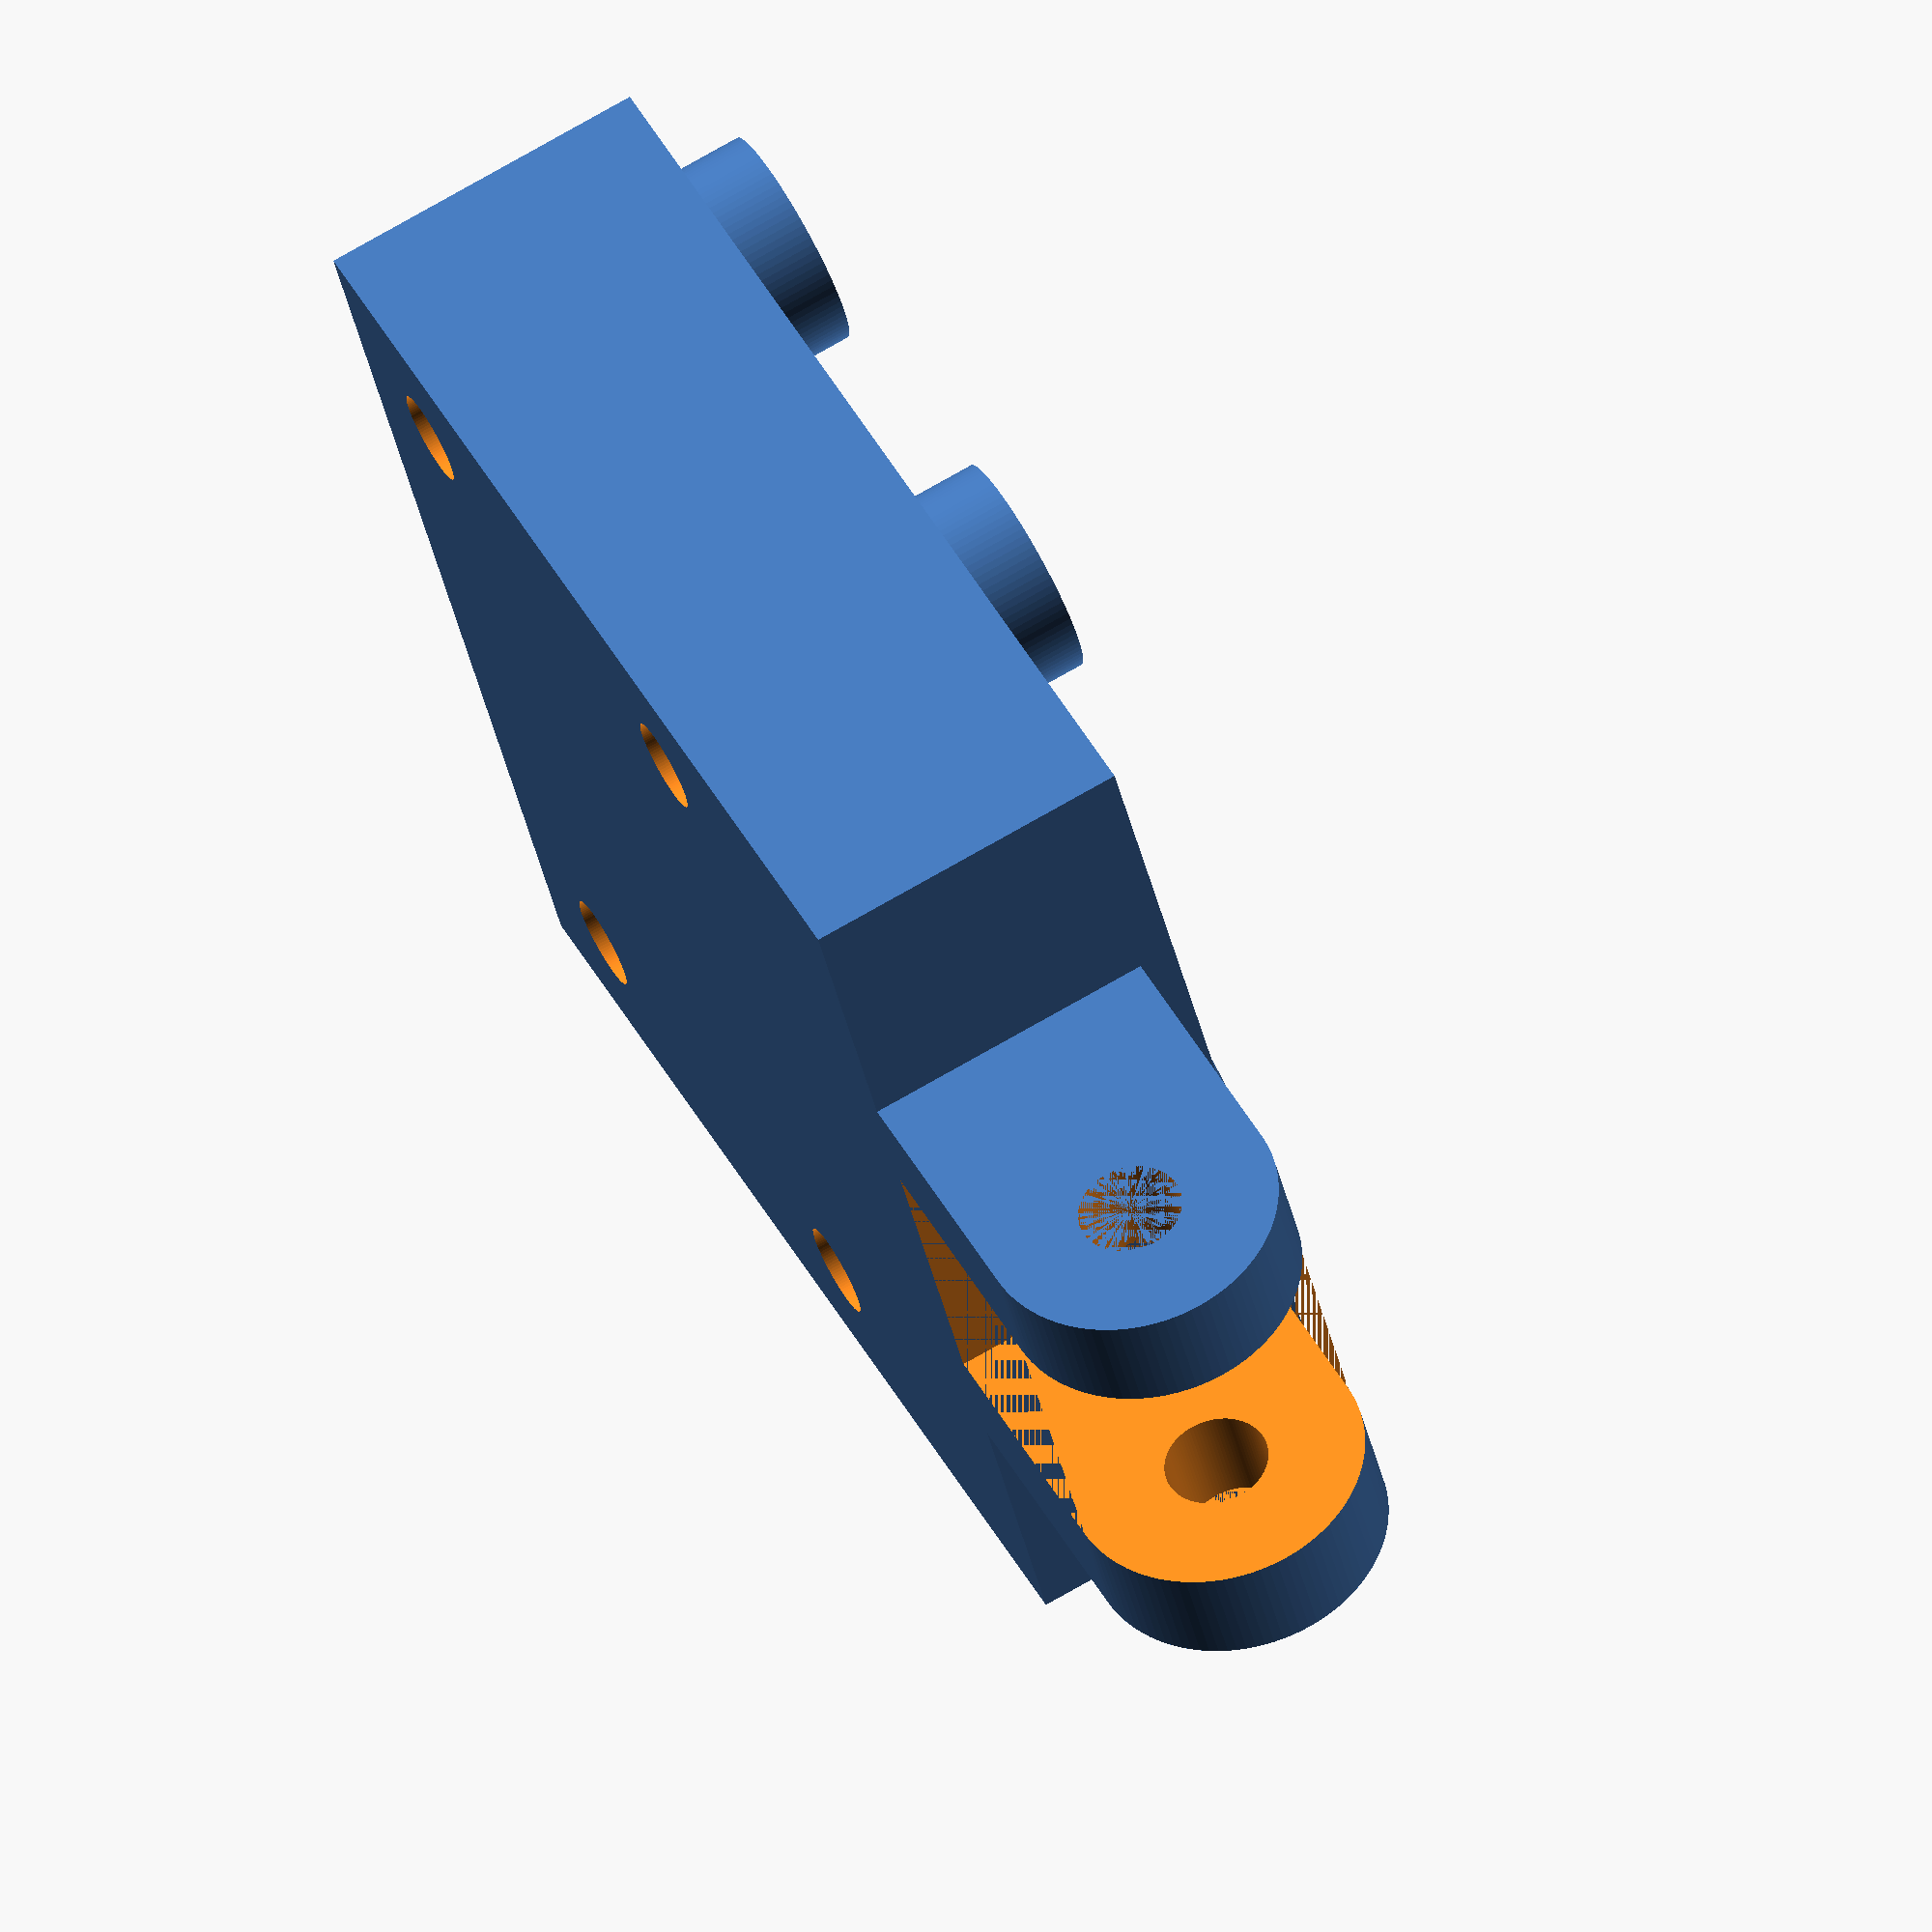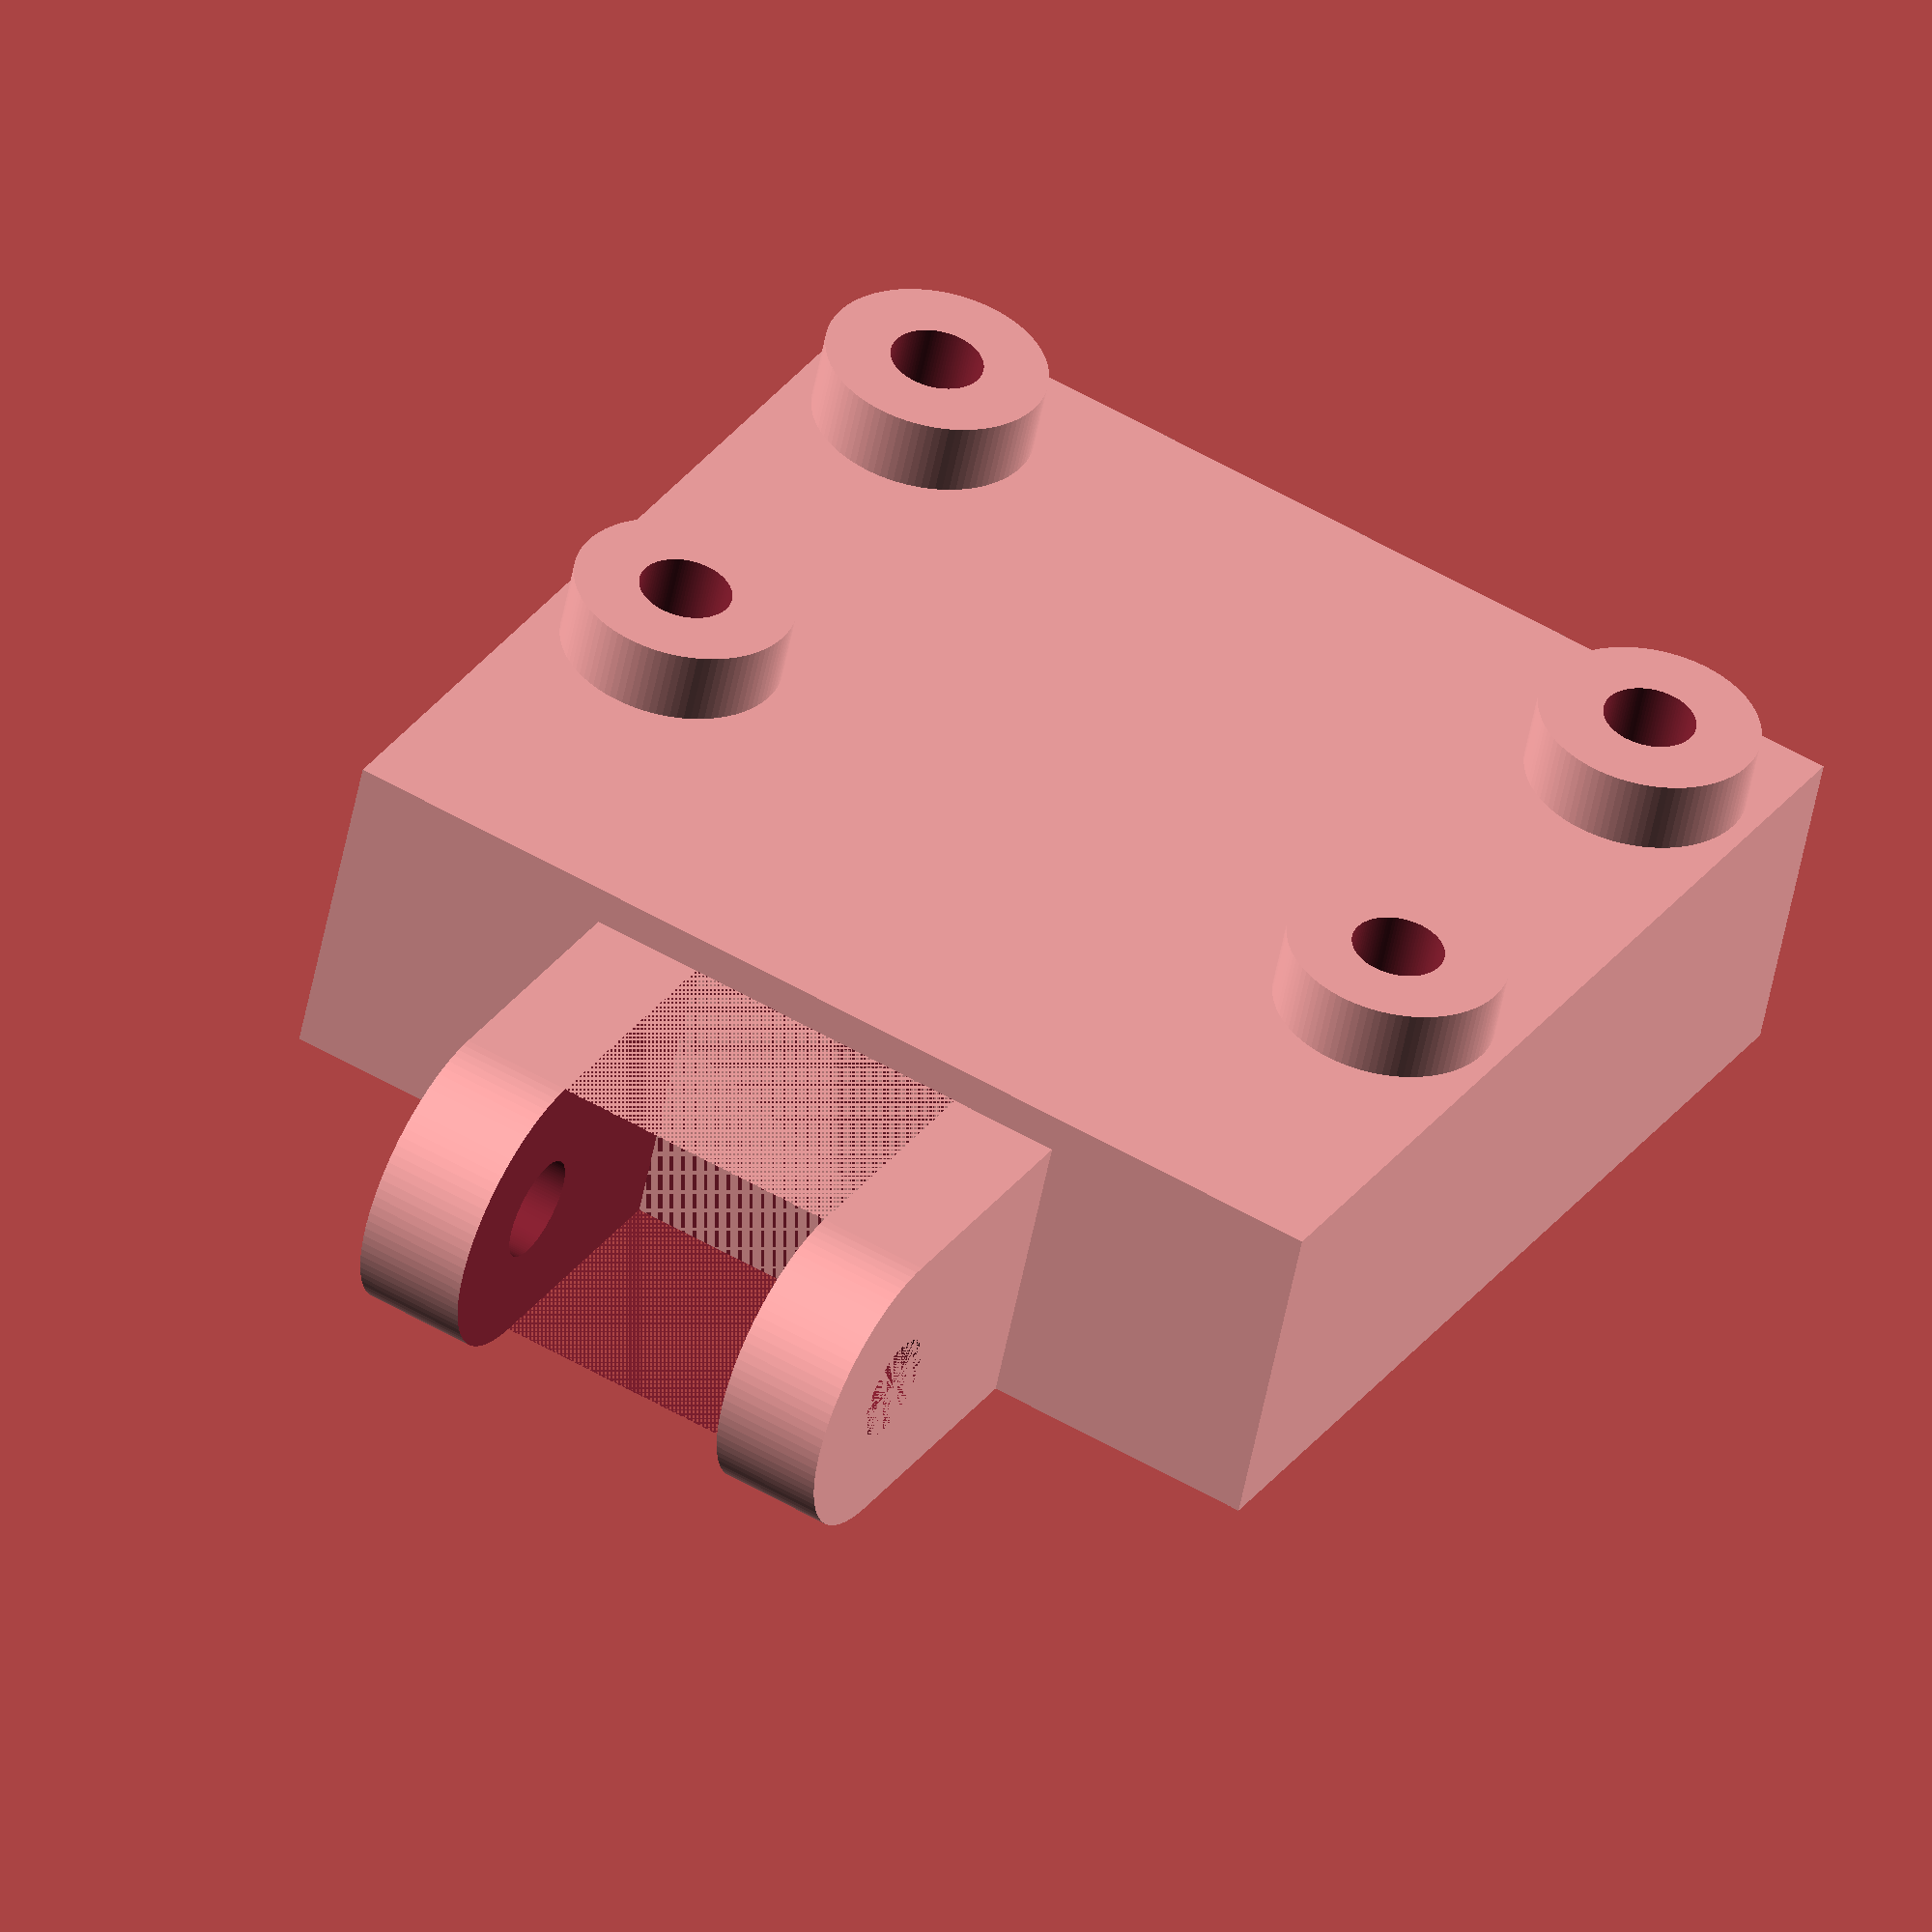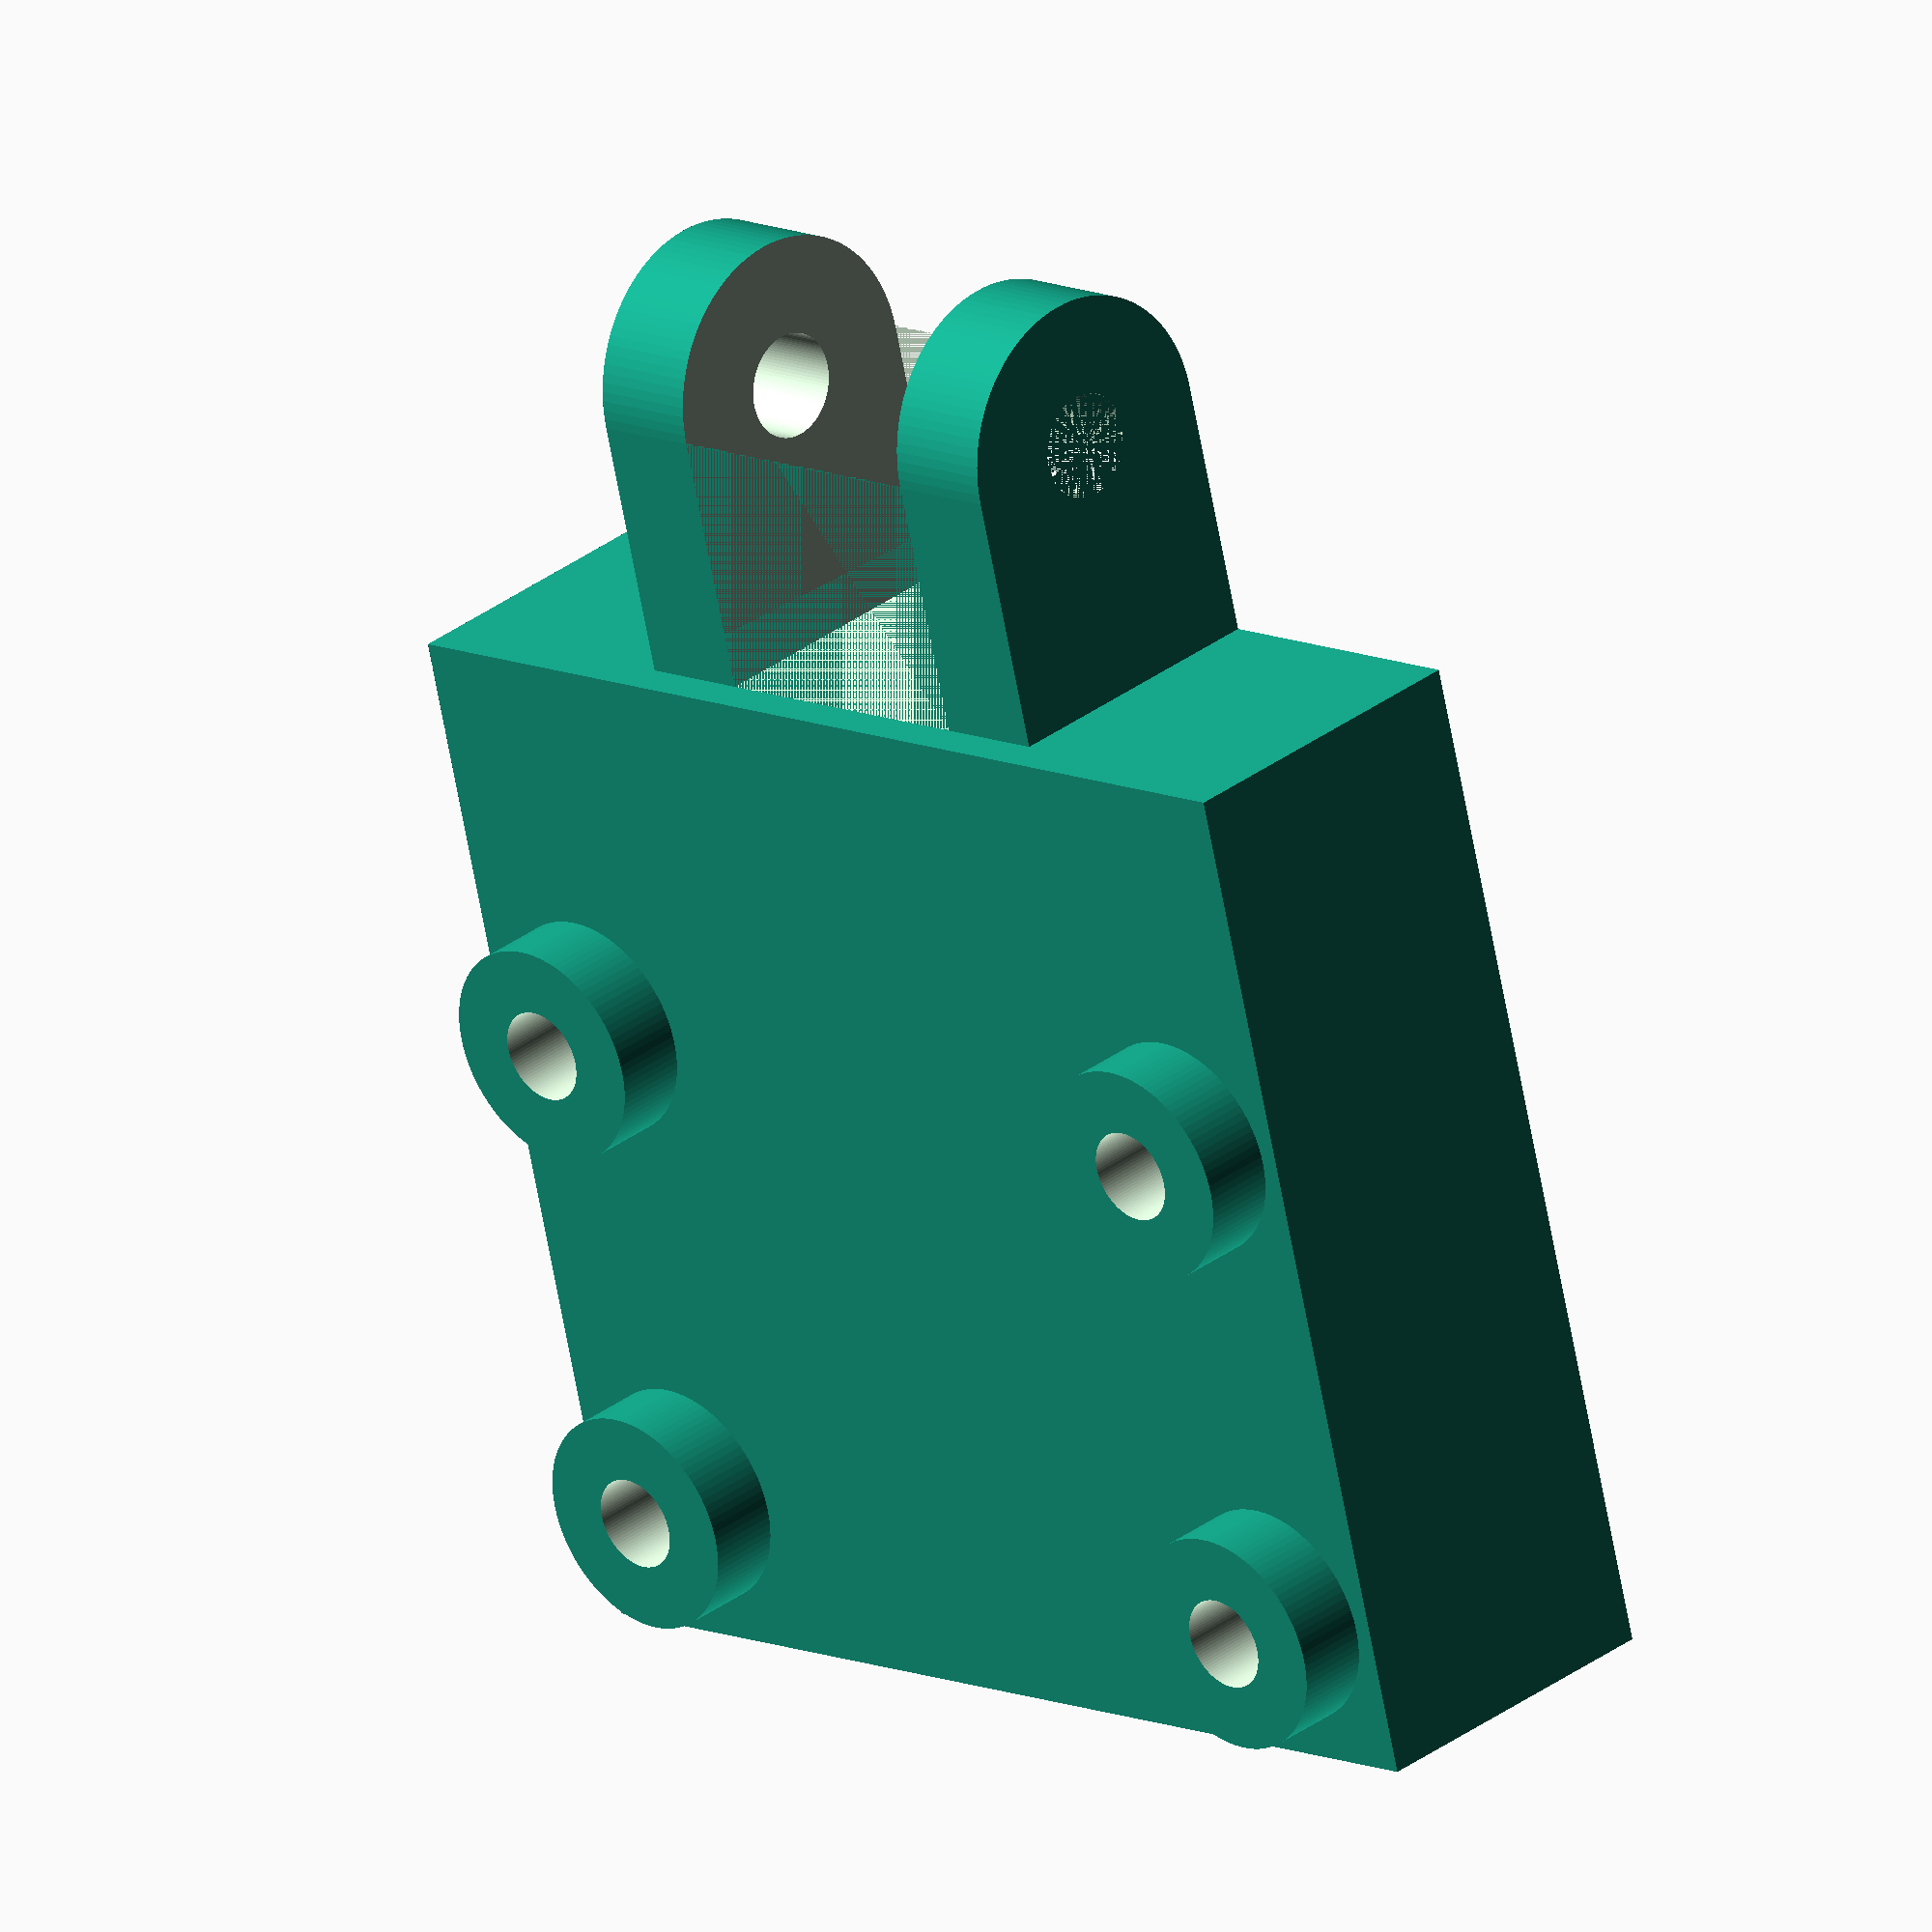
<openscad>
FINE_CYLINDERS_QUALITY = 100;
$fn = FINE_CYLINDERS_QUALITY;

module CameraMountBase() {
	lenght = 29;
	width = 28;
	height = 9;
	cube([lenght, width, height]);
}

module Standoffs() {
	back_x_offset = 3.5;
	front_x_offset = 25.5;
	right_y_offset = 17.5;
	left_y_offset = 4;
	z_offset = 8;

  	translate([back_x_offset, left_y_offset, z_offset]){                
    	cylinder(r = 3, h = 3);
   	}
   	         
   	translate([front_x_offset, left_y_offset, z_offset]){
   		cylinder(r = 3, h = 3);
    }
            
    translate([back_x_offset, right_y_offset, z_offset]){
    	cylinder(r = 3, h = 3);
    }
            
    translate([front_x_offset, right_y_offset, z_offset]){
    	cylinder(r = 3, h = 3);
    }
}

module CameraMount() {
	difference(){
      	union(){
        	CameraMountBase();
       	Standoffs();     
            
            // Arm connector
            difference(){
                hull(){
                    translate([7.5, 28, 0]){
                        cube([14, 5, 8]);
                        
                        difference(){
                            translate([0, 7, 4]){
                                rotate([0, 90, 0]){
                                    cylinder(r = 4, h = 14);
                                }
                            }
                        }
                    } 
                }
                
                translate([7.5, 35, 4]){
                    rotate([0, 90, 0]){
                        cylinder(r = 1.4, h = 14);
                    }
                }
                
                translate([10.5, 28, 0]){
                    cube([8, 12, 8]);
                }
            }
        }
        
        // Holes
        translate([3.5, 4, -1]){
            cylinder(r = 1.25, h = 20);
        }
        
        translate([25.5, 4, -1]){
            cylinder(r = 1.25, h = 20);
        }
        
        translate([3.5, 17.5, -1]){
            cylinder(r = 1.25, h = 20);
        }
        
        translate([25.5, 17.5, -1]){
            cylinder(r = 1.25, h = 20);
        }
    }
}

CameraMount();
</openscad>
<views>
elev=106.6 azim=114.4 roll=300.0 proj=o view=wireframe
elev=233.1 azim=29.9 roll=190.7 proj=o view=solid
elev=327.7 azim=345.5 roll=43.4 proj=o view=wireframe
</views>
